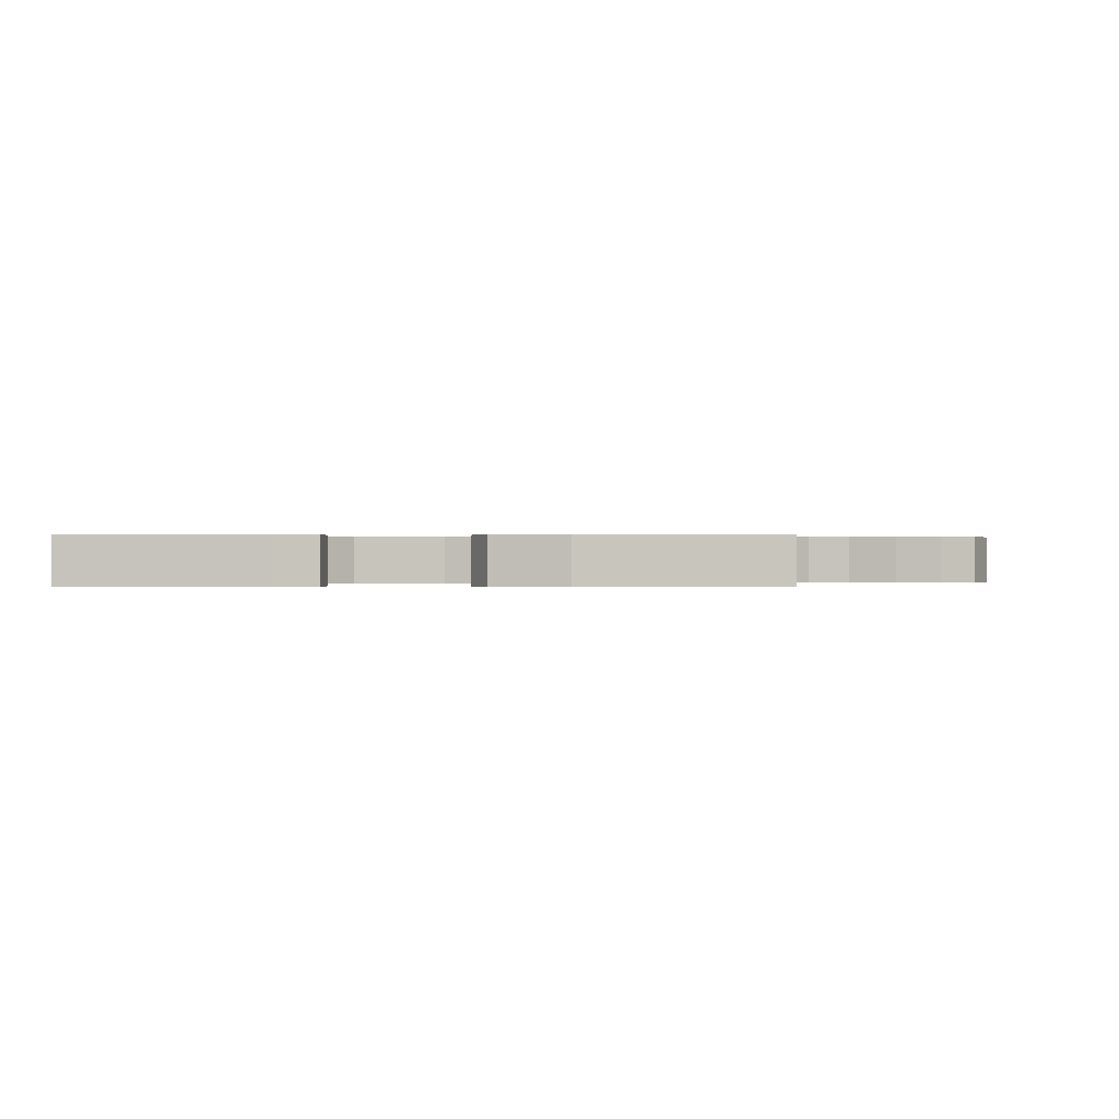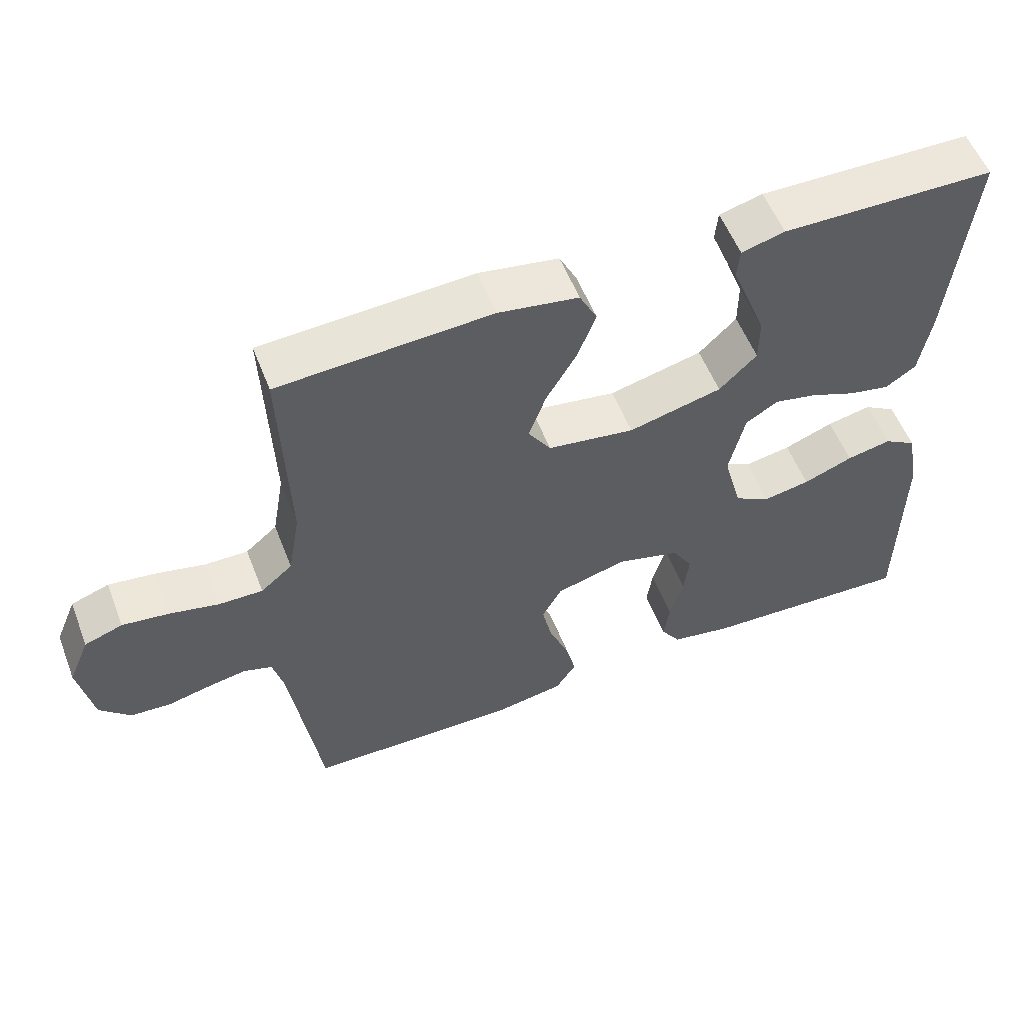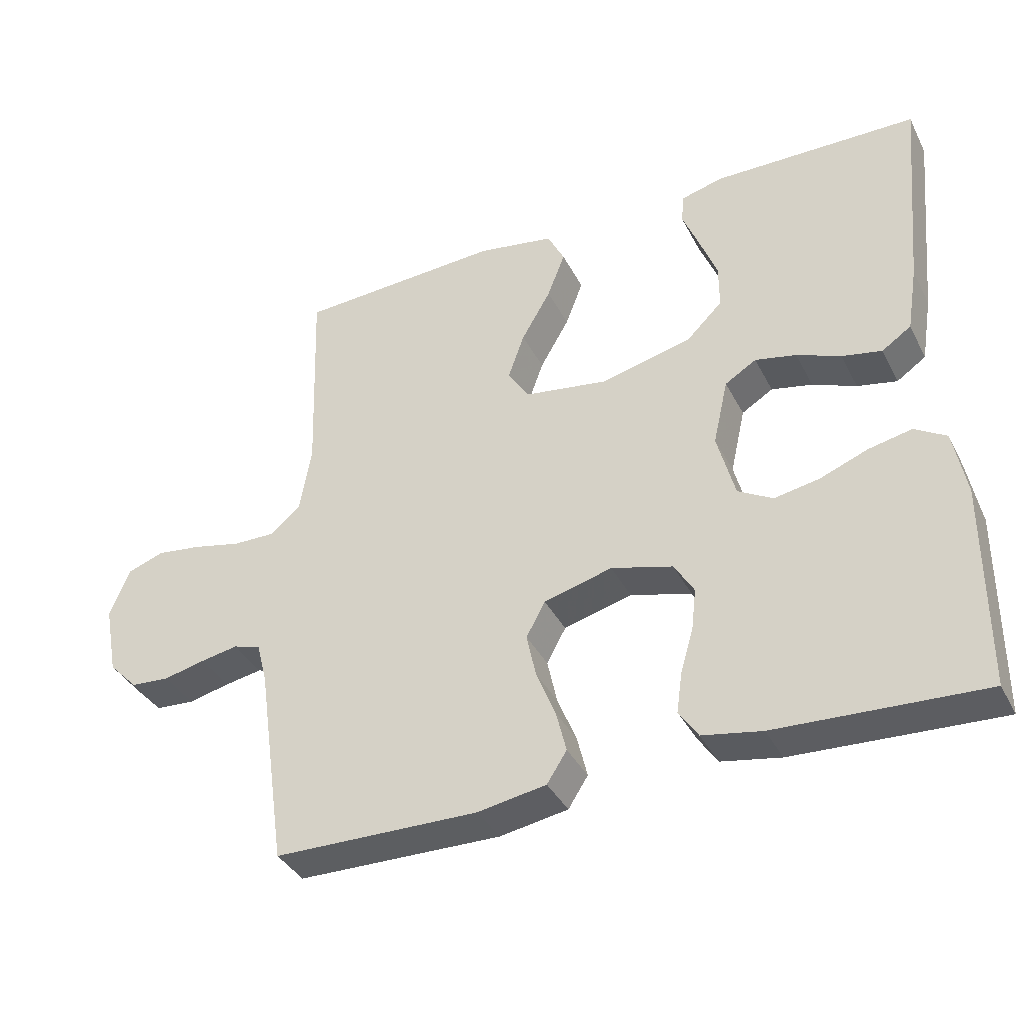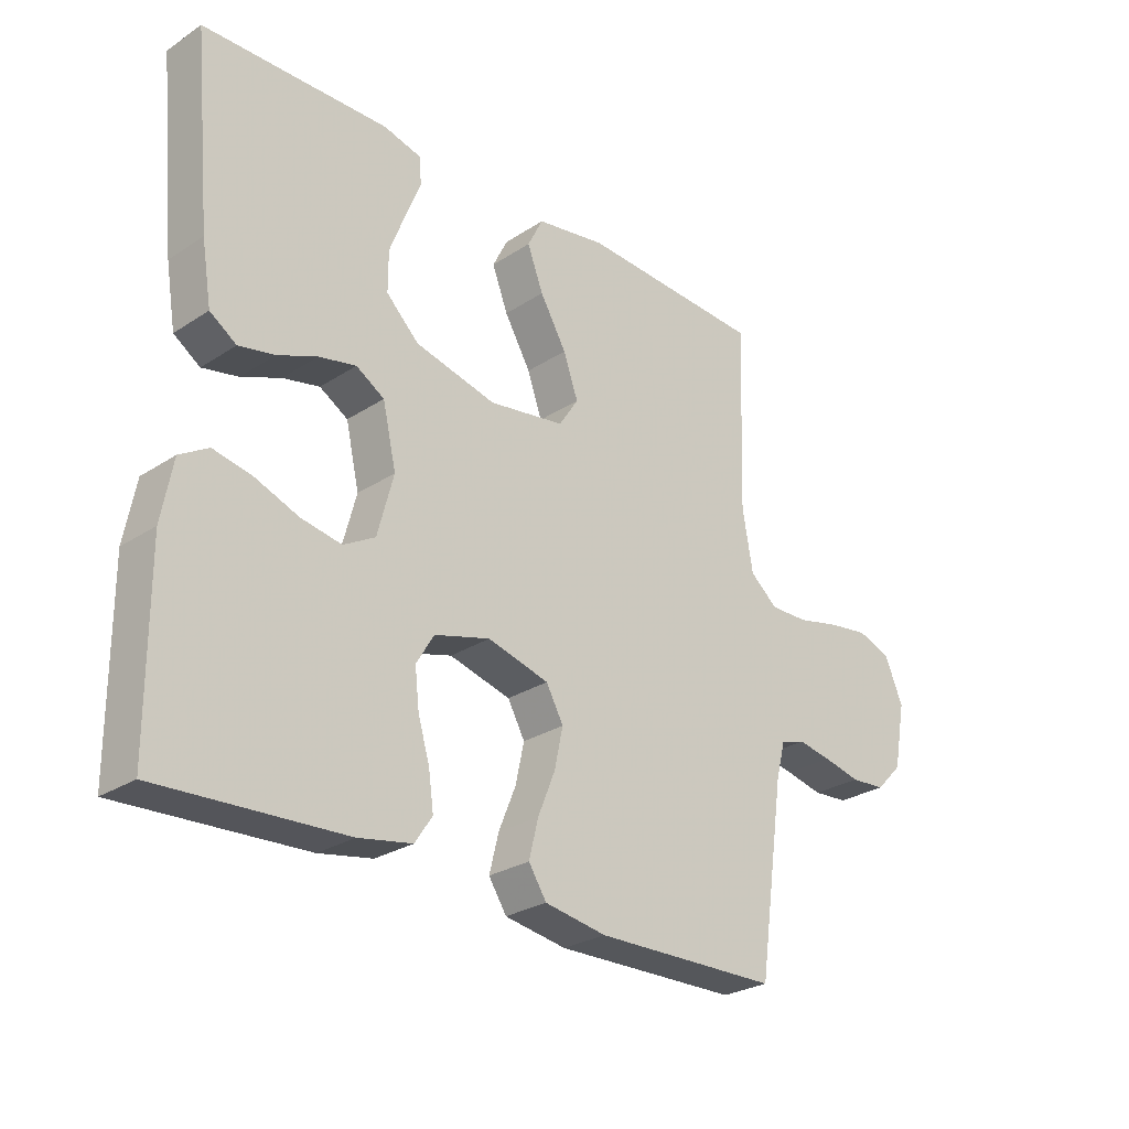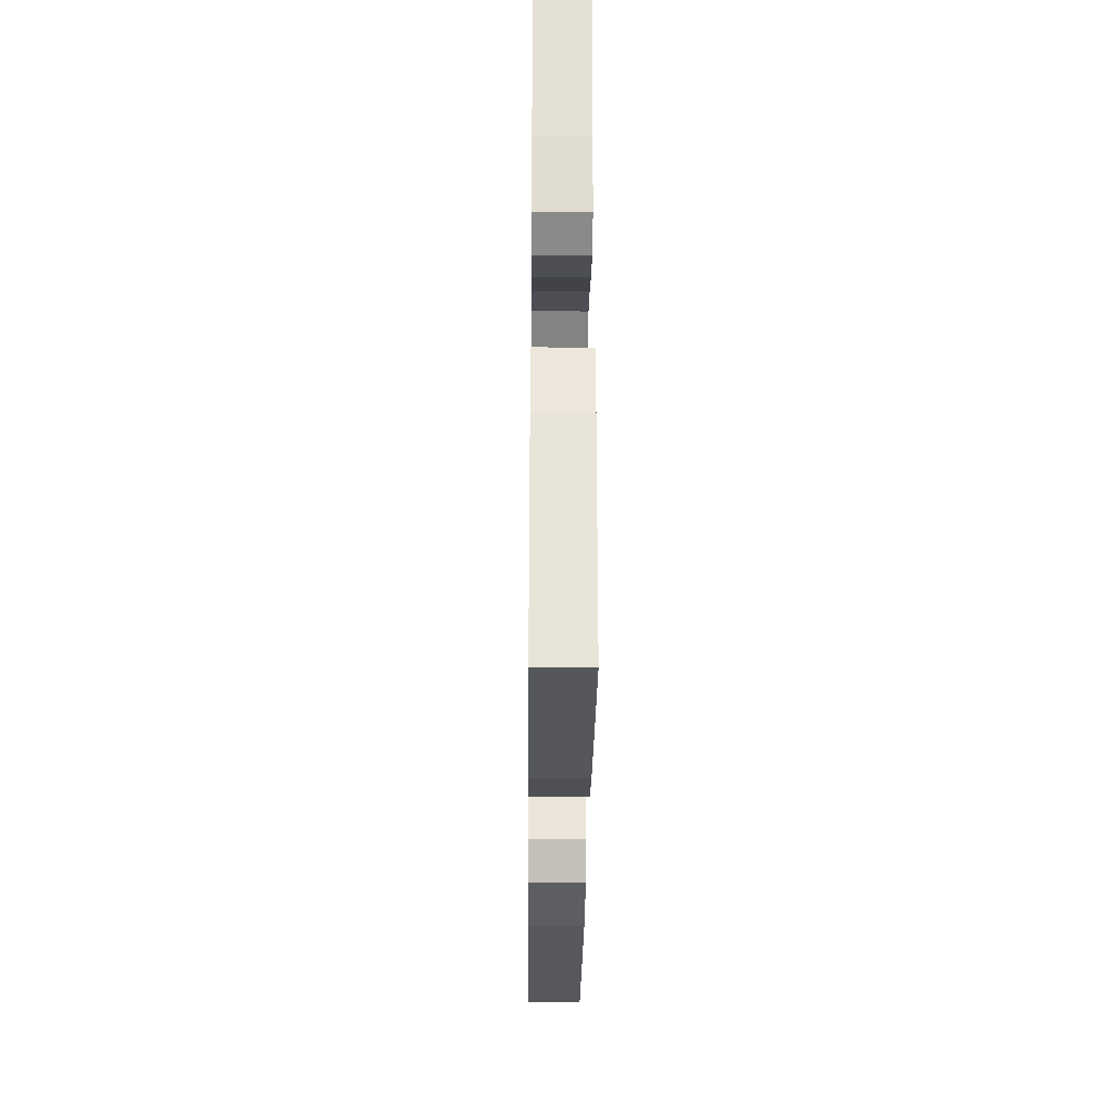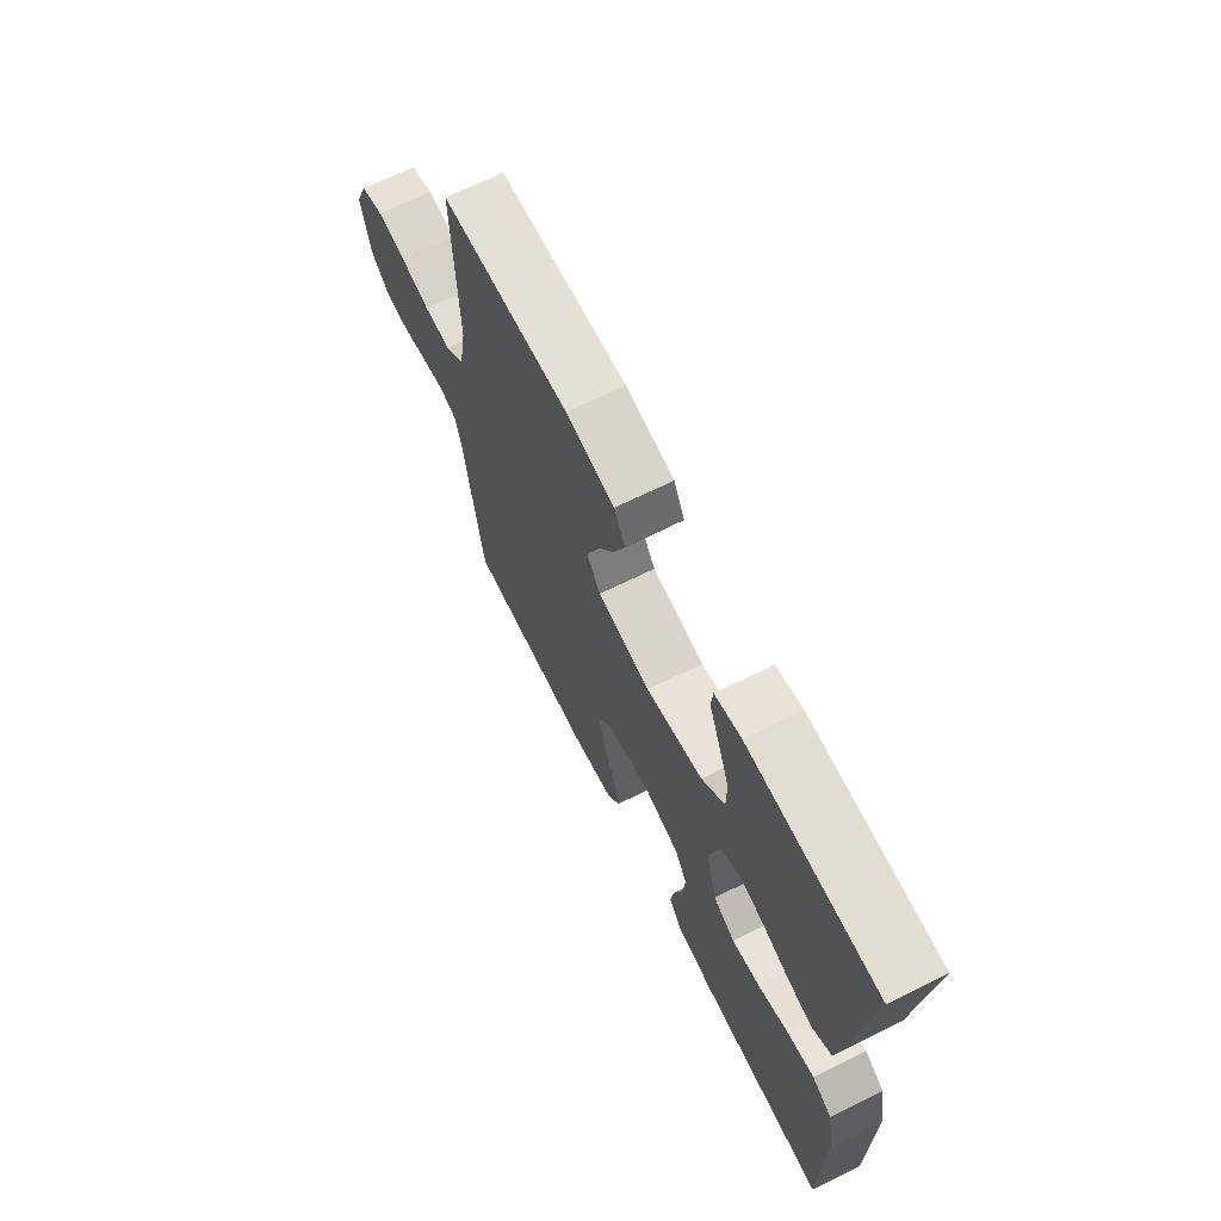
<metadata>
{"format":"obj","ext":"obj","renderer":"f3d","projection":"perspective","resolution":1024,"background":"white","views":[{"elev":0.2,"azim":2.1,"up":"+Y"},{"elev":55.8,"azim":158.8,"up":"+Z"},{"elev":-37.7,"azim":-155.2,"up":"+Z"},{"elev":-27.1,"azim":-44.8,"up":"+Z"},{"elev":-29.6,"azim":-90.6,"up":"+Z"},{"elev":67.7,"azim":-116.4,"up":"+Z"}]}
</metadata>
<code>
v 0.5 0.07 0.5
v 0.49 0.07 0.2
v 0.507 0.07 0.102
v 0.552 0.07 0.064
v 0.614 0.07 0.065
v 0.684 0.07 0.081
v 0.75 0.07 0.09
v 0.804 0.07 0.071
v 0.834 0.07 0
v 0.814 0.07 -0.105
v 0.771 0.07 -0.149
v 0.714 0.07 -0.153
v 0.653 0.07 -0.139
v 0.598 0.07 -0.129
v 0.558 0.07 -0.142
v 0.543 0.07 -0.2
v 0.5 0.07 -0.5
v 0.2 0.07 -0.505
v 0.1 0.07 -0.488
v 0.071 0.07 -0.443
v 0.086 0.07 -0.382
v 0.114 0.07 -0.313
v 0.128 0.07 -0.248
v 0.1 0.07 -0.197
v 0 0.07 -0.17
v -0.09 0.07 -0.195
v -0.119 0.07 -0.243
v -0.112 0.07 -0.304
v -0.093 0.07 -0.369
v -0.085 0.07 -0.427
v -0.113 0.07 -0.469
v -0.2 0.07 -0.485
v -0.5 0.07 -0.5
v -0.502 0.07 -0.2
v -0.484 0.07 -0.103
v -0.438 0.07 -0.075
v -0.375 0.07 -0.088
v -0.305 0.07 -0.115
v -0.239 0.07 -0.127
v -0.188 0.07 -0.098
v -0.162 0.07 0
v -0.184 0.07 0.097
v -0.23 0.07 0.125
v -0.29 0.07 0.112
v -0.354 0.07 0.086
v -0.412 0.07 0.074
v -0.455 0.07 0.103
v -0.471 0.07 0.2
v -0.5 0.07 0.5
v -0.2 0.07 0.505
v -0.139 0.07 0.489
v -0.135 0.07 0.446
v -0.159 0.07 0.386
v -0.185 0.07 0.318
v -0.185 0.07 0.253
v -0.132 0.07 0.201
v 0 0.07 0.169
v 0.123 0.07 0.188
v 0.155 0.07 0.237
v 0.131 0.07 0.305
v 0.088 0.07 0.379
v 0.062 0.07 0.447
v 0.087 0.07 0.497
v 0.2 0.07 0.516
v 0.5 0 0.5
v 0.49 0 0.2
v 0.507 0 0.102
v 0.552 0 0.064
v 0.614 0 0.065
v 0.684 0 0.081
v 0.75 0 0.09
v 0.804 0 0.071
v 0.834 0 0
v 0.814 0 -0.105
v 0.771 0 -0.149
v 0.714 0 -0.153
v 0.653 0 -0.139
v 0.598 0 -0.129
v 0.558 0 -0.142
v 0.543 0 -0.2
v 0.5 0 -0.5
v 0.2 0 -0.505
v 0.1 0 -0.488
v 0.071 0 -0.443
v 0.086 0 -0.382
v 0.114 0 -0.313
v 0.128 0 -0.248
v 0.1 0 -0.197
v 0 0 -0.17
v -0.09 0 -0.195
v -0.119 0 -0.243
v -0.112 0 -0.304
v -0.093 0 -0.369
v -0.085 0 -0.427
v -0.113 0 -0.469
v -0.2 0 -0.485
v -0.5 0 -0.5
v -0.502 0 -0.2
v -0.484 0 -0.103
v -0.438 0 -0.075
v -0.375 0 -0.088
v -0.305 0 -0.115
v -0.239 0 -0.127
v -0.188 0 -0.098
v -0.162 0 0
v -0.184 0 0.097
v -0.23 0 0.125
v -0.29 0 0.112
v -0.354 0 0.086
v -0.412 0 0.074
v -0.455 0 0.103
v -0.471 0 0.2
v -0.5 0 0.5
v -0.2 0 0.505
v -0.139 0 0.489
v -0.135 0 0.446
v -0.159 0 0.386
v -0.185 0 0.318
v -0.185 0 0.253
v -0.132 0 0.201
v 0 0 0.169
v 0.123 0 0.188
v 0.155 0 0.237
v 0.131 0 0.305
v 0.088 0 0.379
v 0.062 0 0.447
v 0.087 0 0.497
v 0.2 0 0.516
f 64 1 2
f 63 64 2
f 62 63 2
f 61 62 2
f 60 61 2
f 59 60 2 3
f 58 59 3 4
f 57 58 4
f 51 52 53
f 50 51 53
f 49 50 53
f 48 49 53
f 47 48 53
f 46 47 53
f 45 46 53
f 44 45 53
f 44 53 54
f 43 44 54 55
f 36 37 38
f 35 36 38
f 34 35 38
f 33 34 38
f 32 33 38
f 31 32 38
f 30 31 38
f 29 30 38
f 28 29 38
f 27 28 38 39
f 26 27 39 40
f 20 21 22
f 19 20 22
f 18 19 22
f 17 18 22
f 16 17 22
f 15 16 22 23
f 14 15 23 24
f 11 12 13
f 10 11 13
f 9 10 13
f 8 9 13
f 7 8 13
f 6 7 13
f 5 6 13
f 4 5 13 14
f 14 24 25
f 4 14 25
f 57 4 25
f 42 43 55 56
f 57 25 26
f 56 57 26
f 42 56 26
f 41 42 26
f 26 40 41
f 66 65 128
f 66 128 127
f 66 127 126
f 66 126 125
f 66 125 124
f 67 66 124 123
f 68 67 123 122
f 68 122 121
f 117 116 115
f 117 115 114
f 117 114 113
f 117 113 112
f 117 112 111
f 117 111 110
f 117 110 109
f 117 109 108
f 118 117 108
f 119 118 108 107
f 102 101 100
f 102 100 99
f 102 99 98
f 102 98 97
f 102 97 96
f 102 96 95
f 102 95 94
f 102 94 93
f 102 93 92
f 103 102 92 91
f 104 103 91 90
f 86 85 84
f 86 84 83
f 86 83 82
f 86 82 81
f 86 81 80
f 87 86 80 79
f 88 87 79 78
f 77 76 75
f 77 75 74
f 77 74 73
f 77 73 72
f 77 72 71
f 77 71 70
f 77 70 69
f 78 77 69 68
f 89 88 78
f 89 78 68
f 89 68 121
f 120 119 107 106
f 90 89 121
f 90 121 120
f 90 120 106
f 90 106 105
f 105 104 90
f 1 65 66 2
f 2 66 67 3
f 3 67 68 4
f 4 68 69 5
f 5 69 70 6
f 6 70 71 7
f 7 71 72 8
f 8 72 73 9
f 9 73 74 10
f 10 74 75 11
f 11 75 76 12
f 12 76 77 13
f 13 77 78 14
f 14 78 79 15
f 15 79 80 16
f 16 80 81 17
f 17 81 82 18
f 18 82 83 19
f 19 83 84 20
f 20 84 85 21
f 21 85 86 22
f 22 86 87 23
f 23 87 88 24
f 24 88 89 25
f 25 89 90 26
f 26 90 91 27
f 27 91 92 28
f 28 92 93 29
f 29 93 94 30
f 30 94 95 31
f 31 95 96 32
f 32 96 97 33
f 33 97 98 34
f 34 98 99 35
f 35 99 100 36
f 36 100 101 37
f 37 101 102 38
f 38 102 103 39
f 39 103 104 40
f 40 104 105 41
f 41 105 106 42
f 42 106 107 43
f 43 107 108 44
f 44 108 109 45
f 45 109 110 46
f 46 110 111 47
f 47 111 112 48
f 48 112 113 49
f 49 113 114 50
f 50 114 115 51
f 51 115 116 52
f 52 116 117 53
f 53 117 118 54
f 54 118 119 55
f 55 119 120 56
f 56 120 121 57
f 57 121 122 58
f 58 122 123 59
f 59 123 124 60
f 60 124 125 61
f 61 125 126 62
f 62 126 127 63
f 63 127 128 64
f 64 128 65 1

</code>
